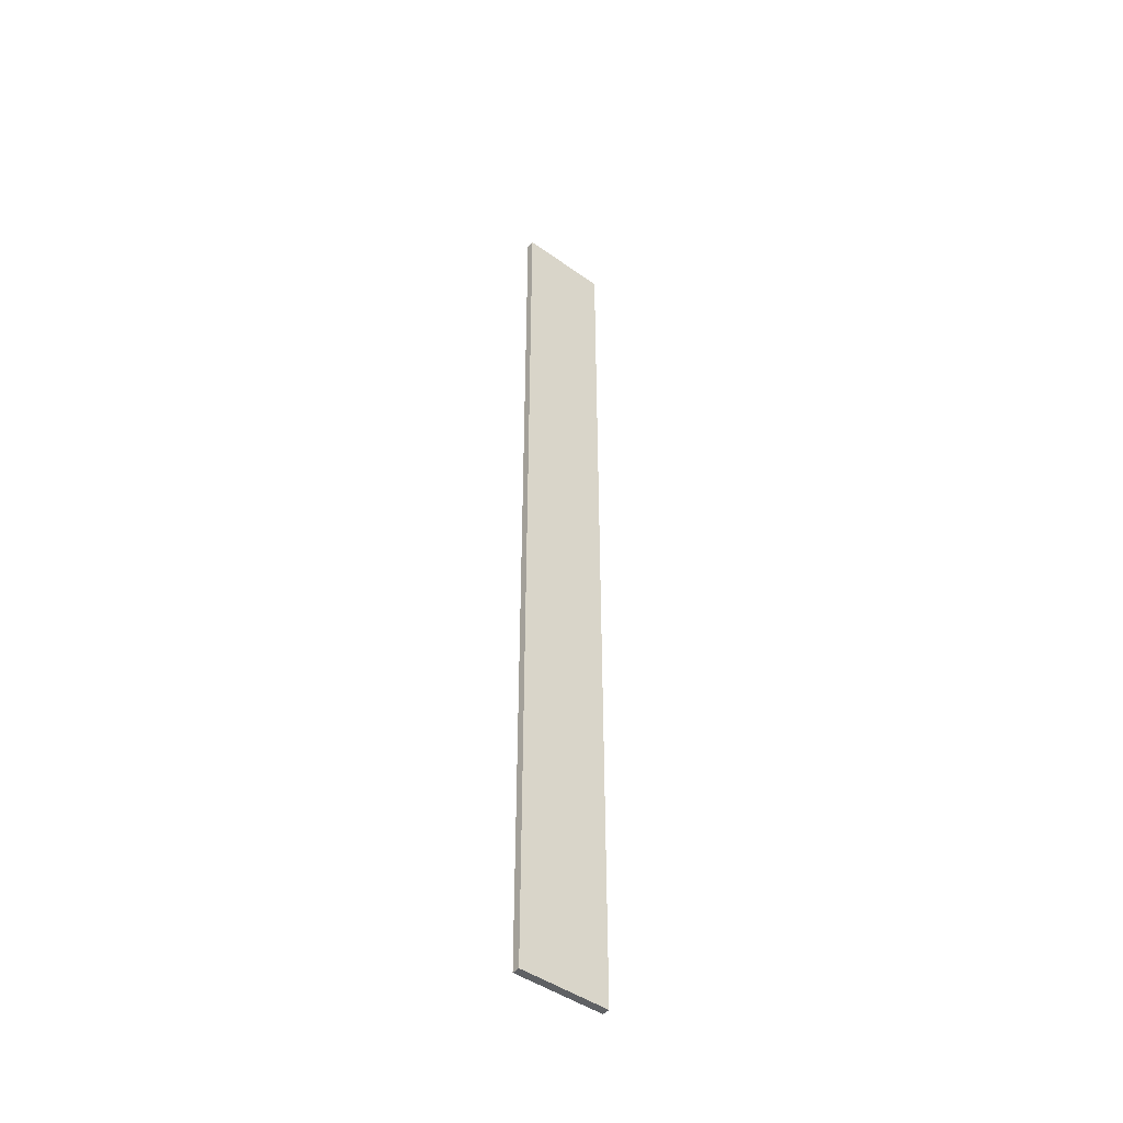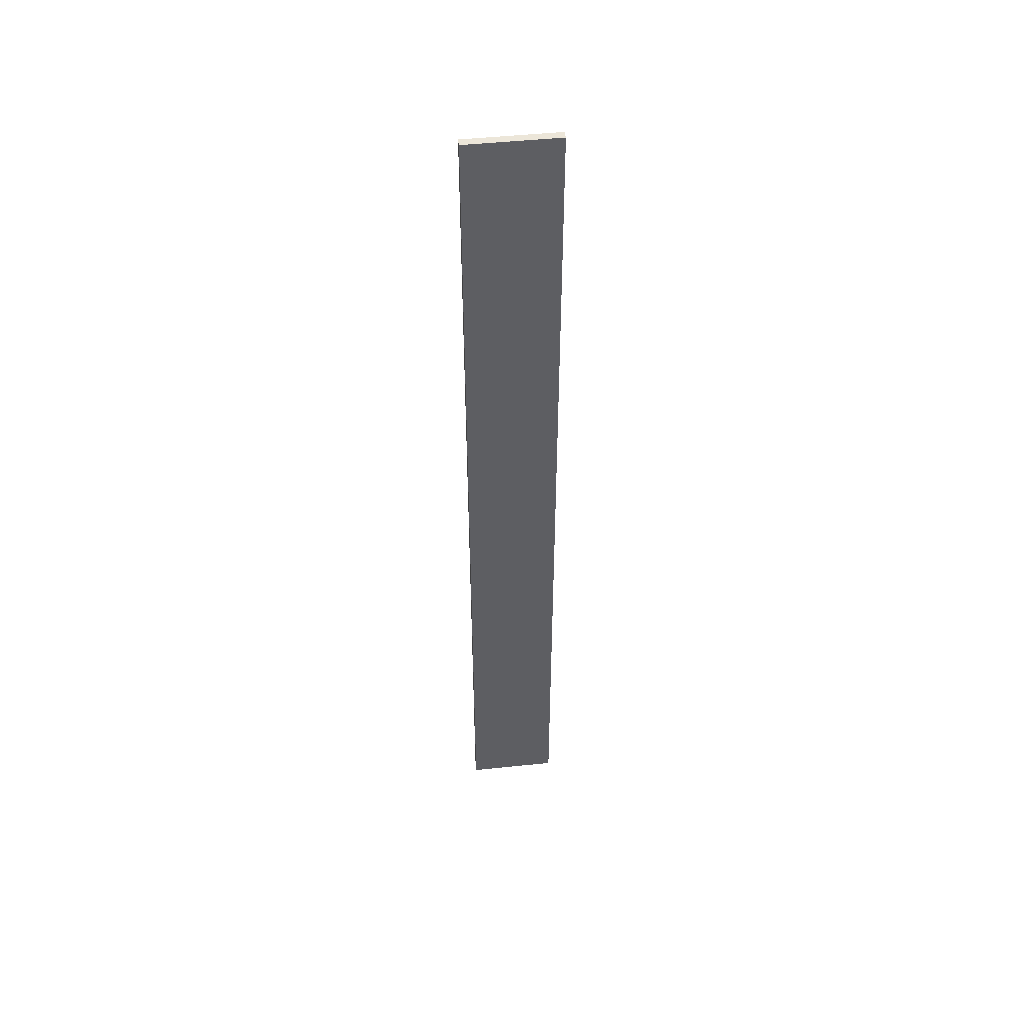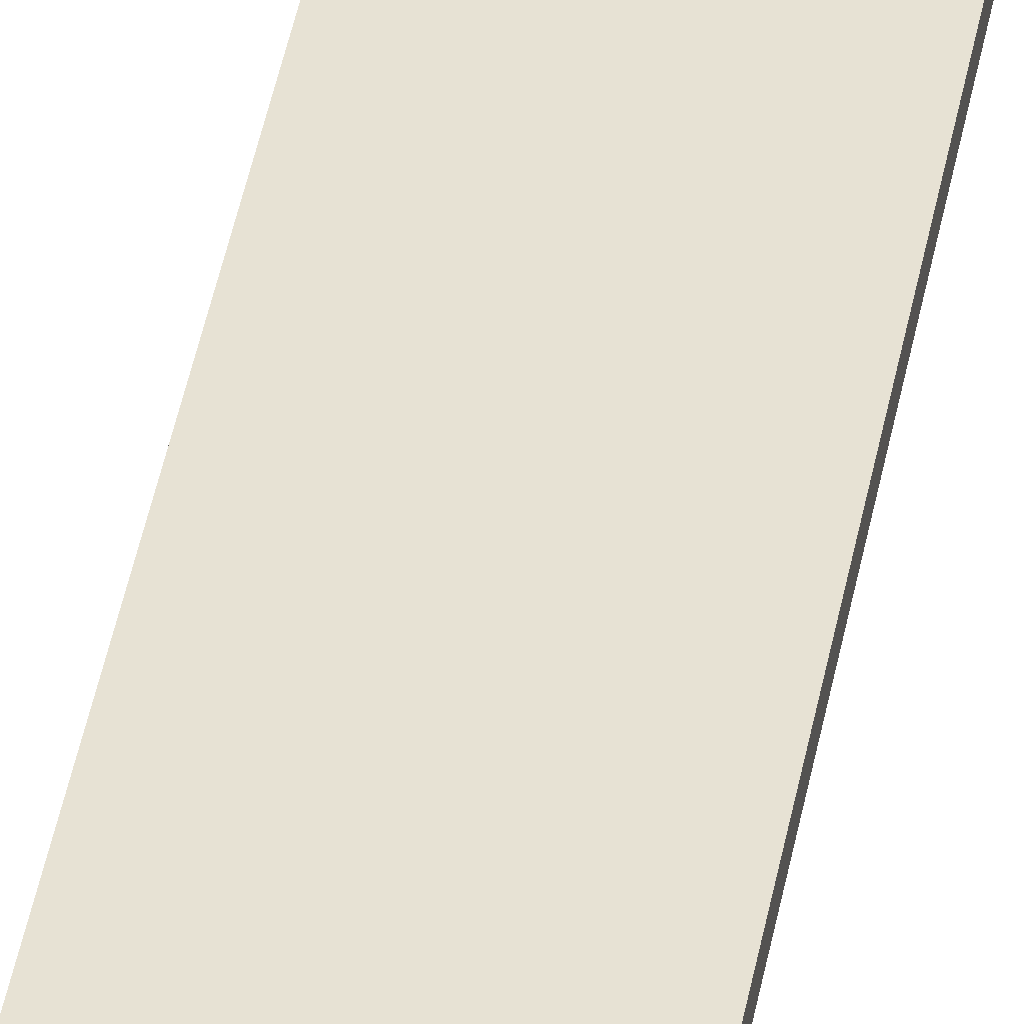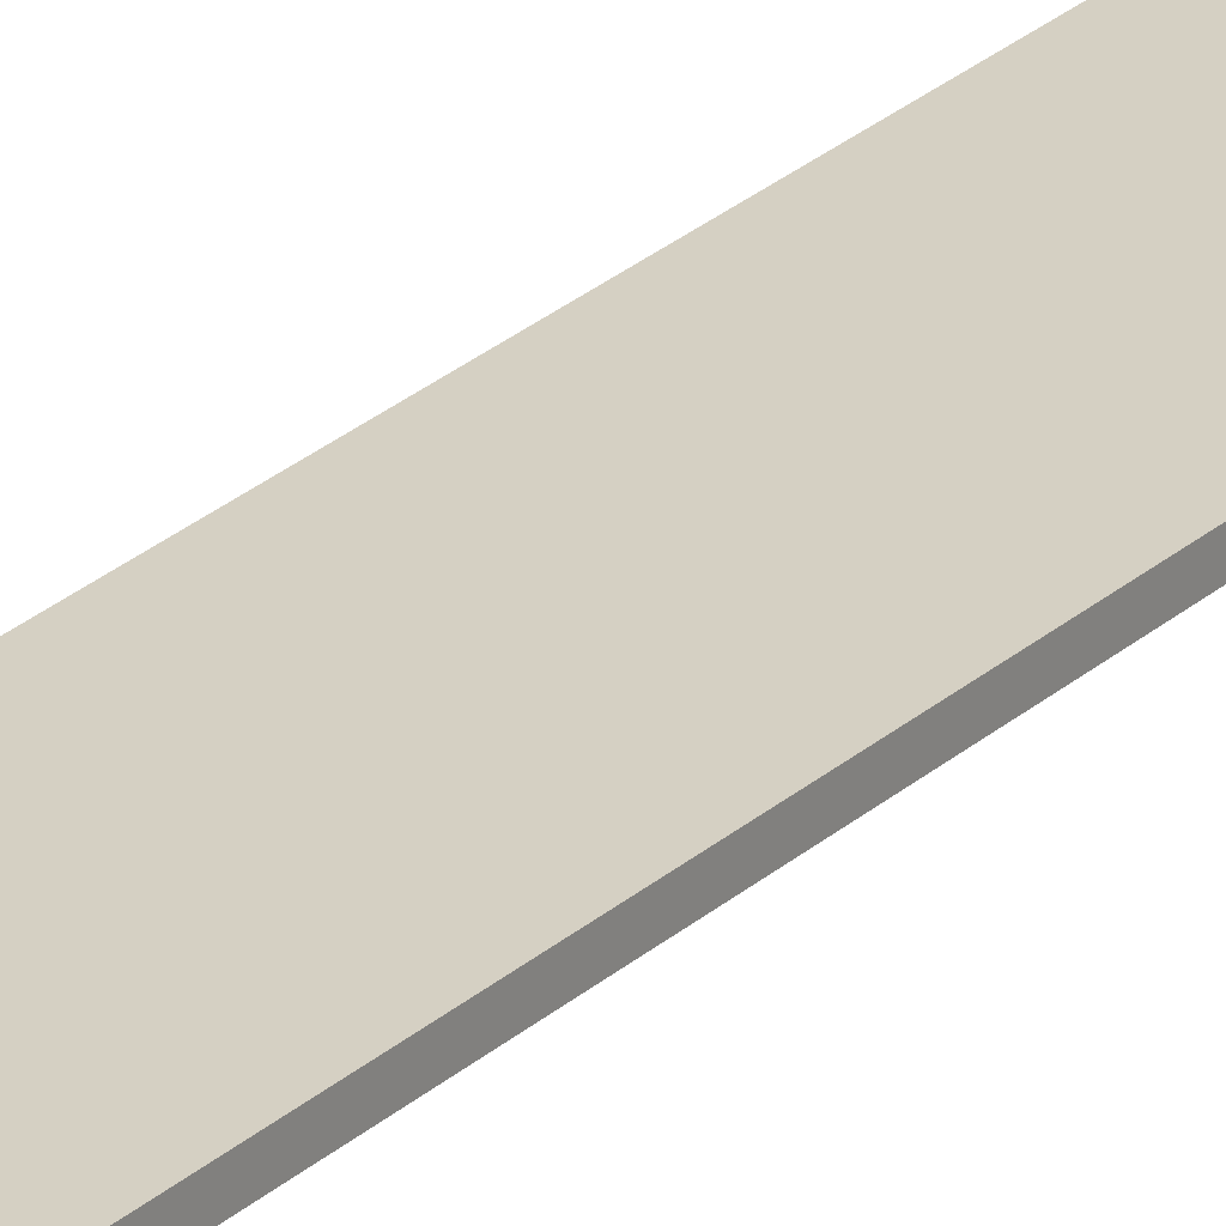
<metadata>
{"format":"obj","ext":"obj","renderer":"f3d","projection":"perspective","resolution":1024,"background":"white","views":[{"elev":-45.8,"azim":140.7,"up":"+Z"},{"elev":49.0,"azim":173.4,"up":"+Z"},{"elev":40.0,"azim":9.7,"up":"+Y"},{"elev":26.1,"azim":35.8,"up":"+Y"}]}
</metadata>
<code>
o Cube
v 11.78 -1 -124.7
v 11.78 -1 124.7
v -11.78 -1 124.7
v -11.78 -1 -124.7
v 11.78 1 -124.7
v 11.78 1 124.7
v -11.78 1 124.7
v -11.78 1 -124.7
f 1 2 3
f 5 8 7
f 5 6 2
f 6 7 3
f 7 8 4
f 1 4 8
f 4 1 3
f 6 5 7
f 1 5 2
f 2 6 3
f 3 7 4
f 5 1 8

</code>
